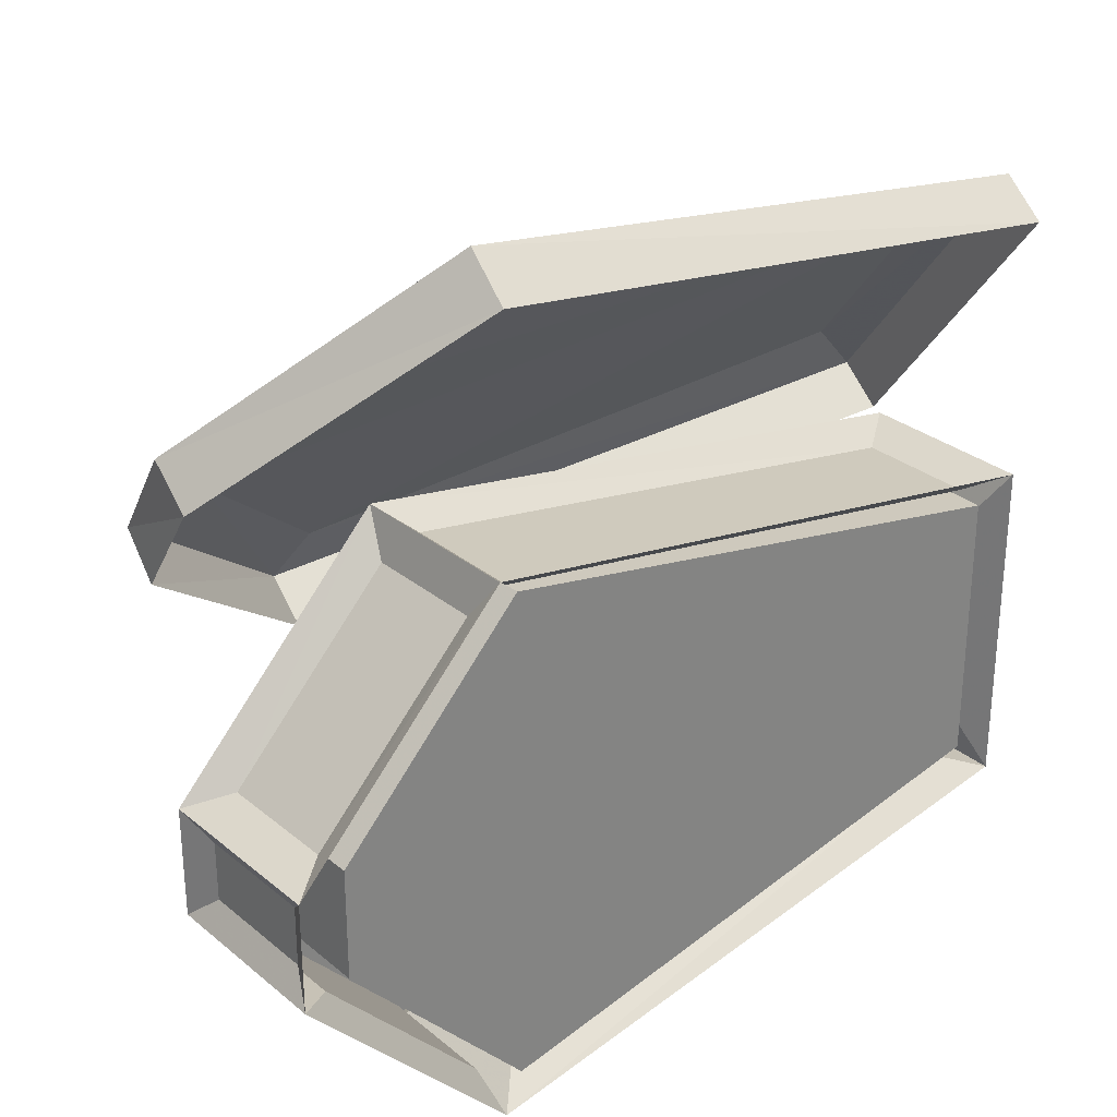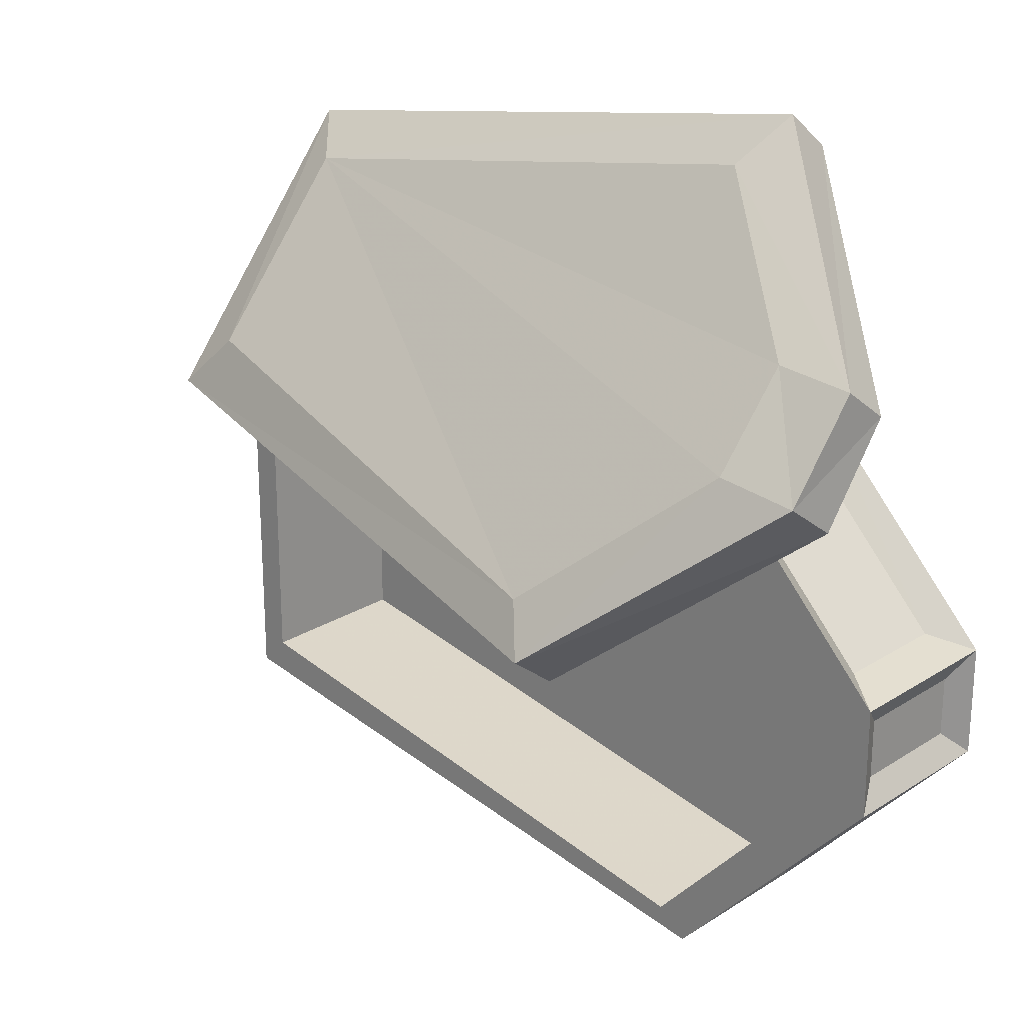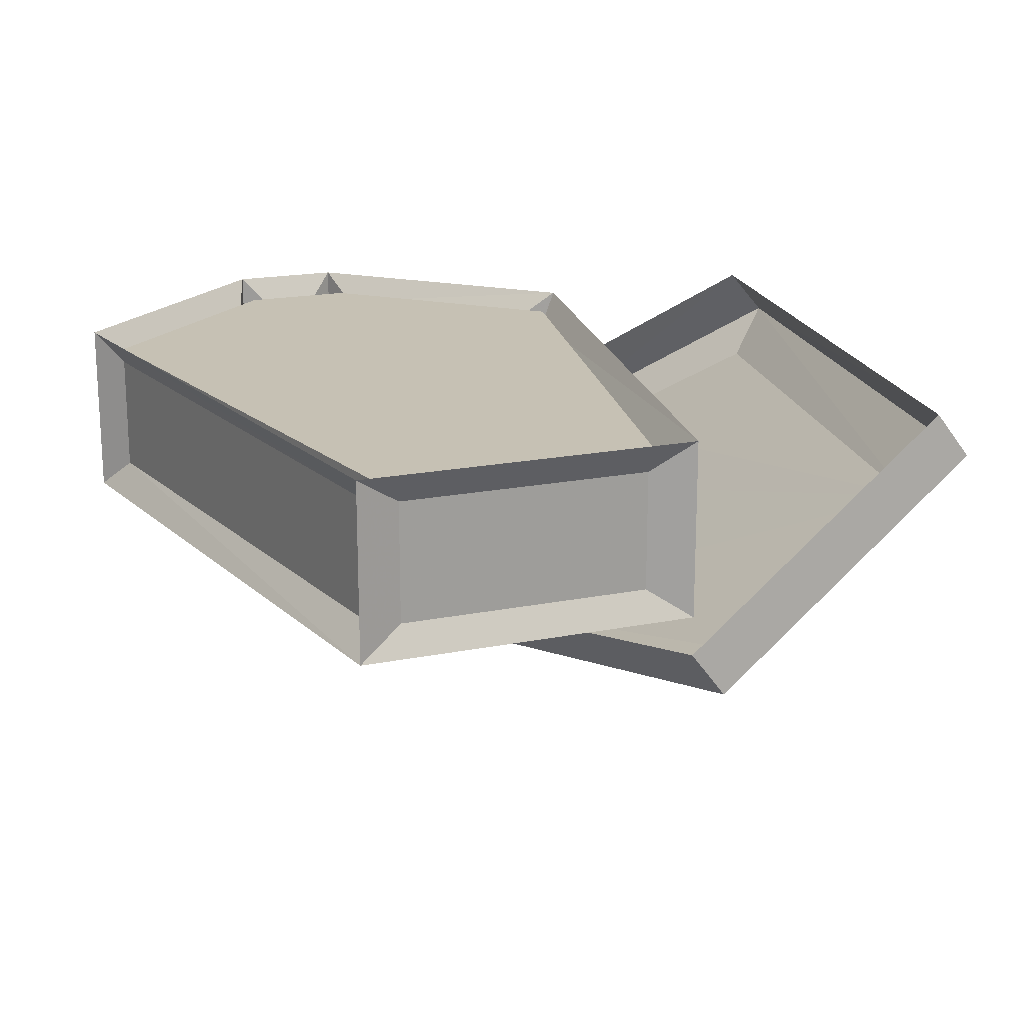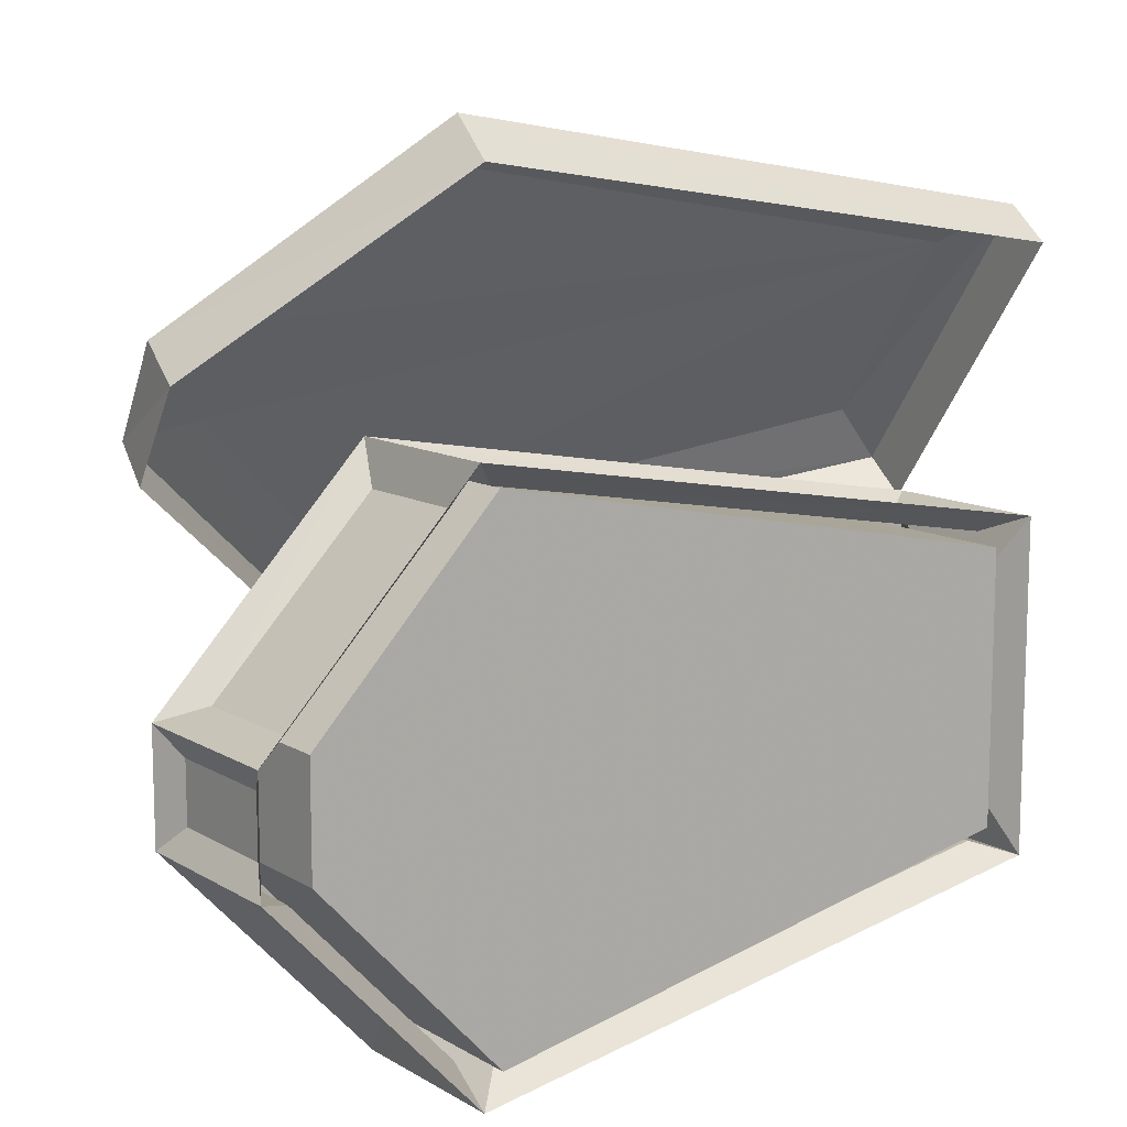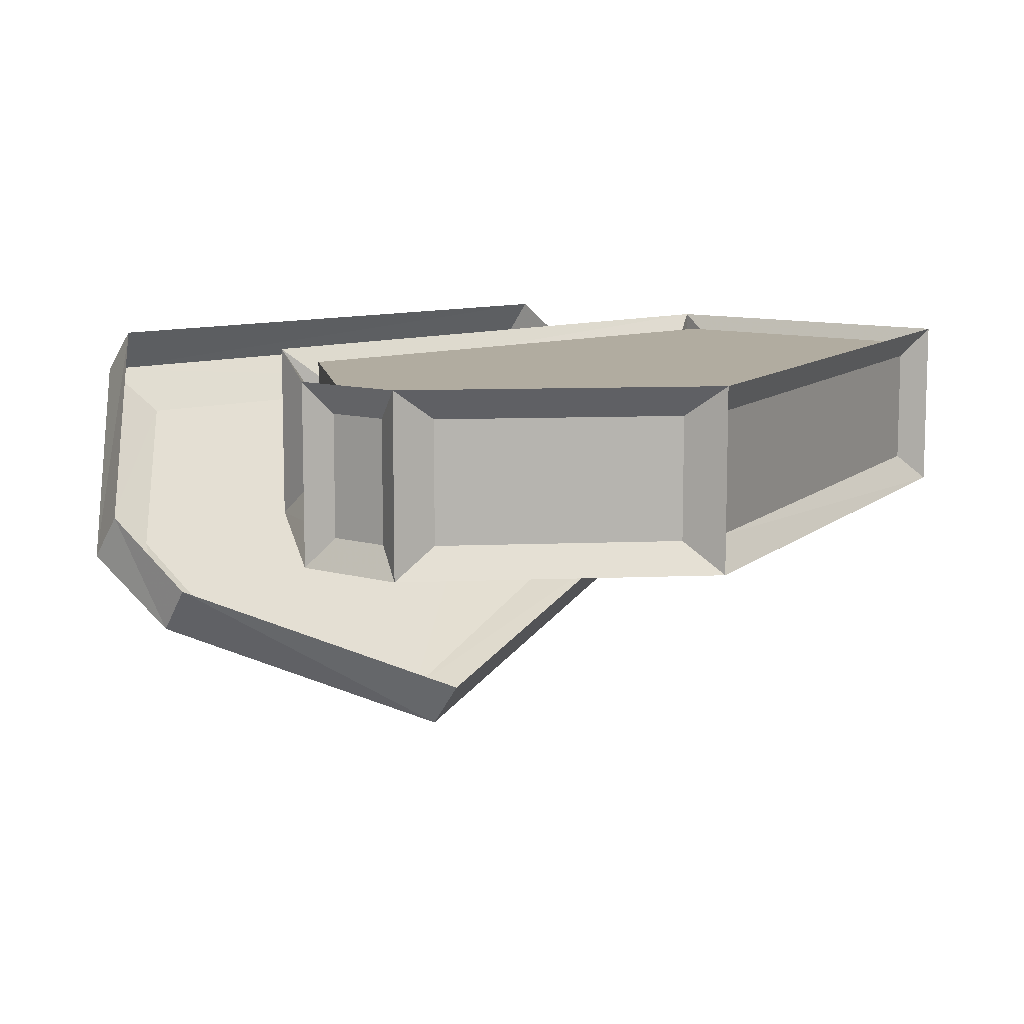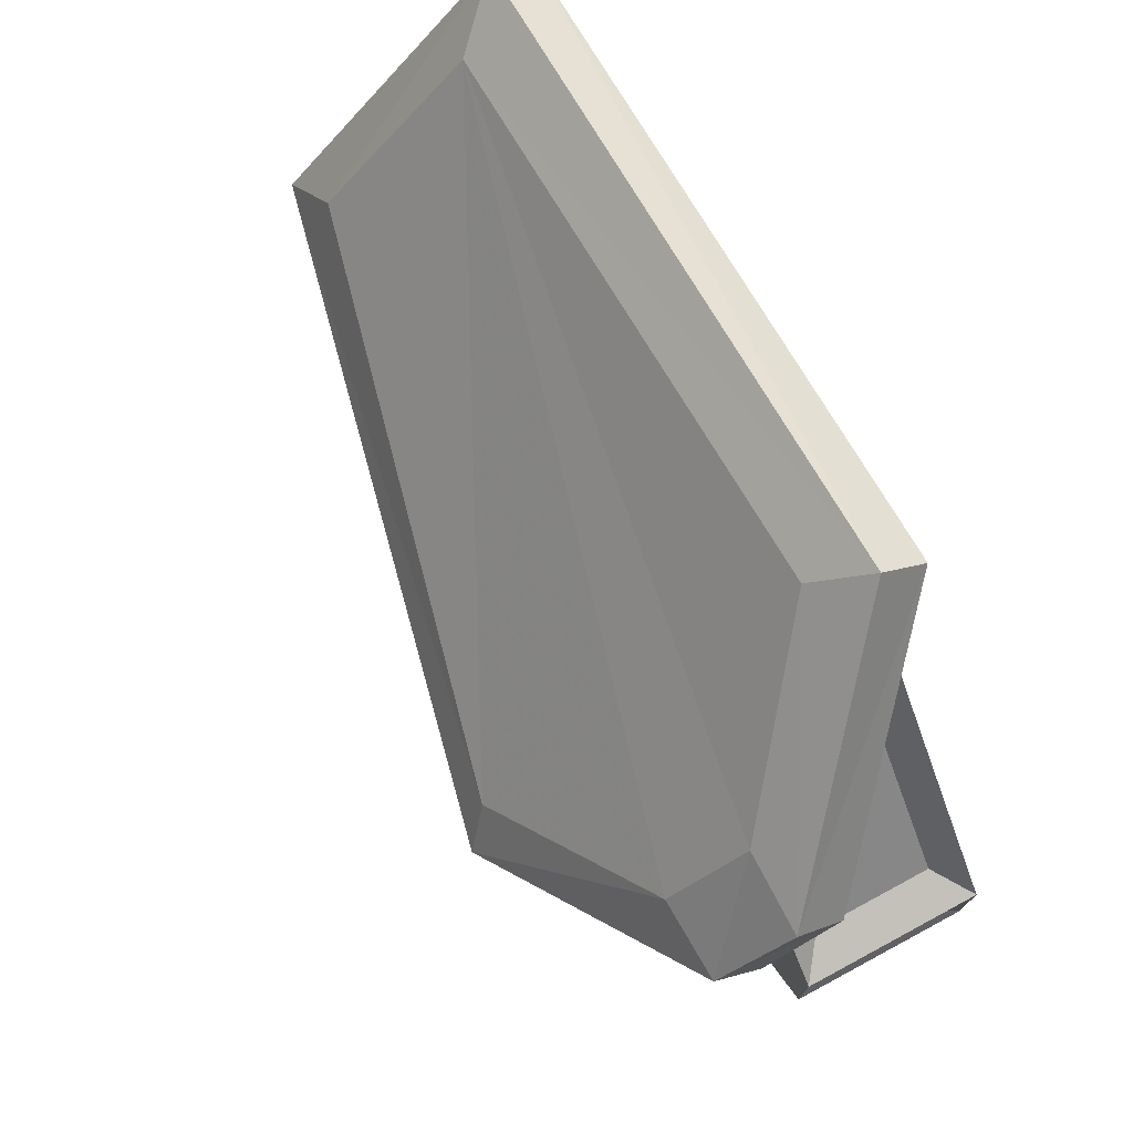
<metadata>
{"format":"obj","ext":"obj","renderer":"f3d","projection":"perspective","resolution":1024,"background":"white","views":[{"elev":29.1,"azim":140.1,"up":"+Z"},{"elev":22.7,"azim":42.8,"up":"+Z"},{"elev":18.5,"azim":-111.2,"up":"+Y"},{"elev":11.3,"azim":144.0,"up":"+Z"},{"elev":10.1,"azim":127.0,"up":"+Y"},{"elev":74.9,"azim":61.7,"up":"+Z"}]}
</metadata>
<code>
o object/coffin/10
v 110 -8 -38
v 110 -8 -22
v 110 -40 -22
v 110 -40 -38
v 114 -48 -45
v 114 0 -45
v 114 0 -15
v 114 -48 -15
v 99 -48 -45
v 49 -48 -99
v 57 -48 -106
v 103 -40 -49
v 103 -8 -49
v 57 0 -106
v 60 -8 -95
v 49 -40 -99
v 49 -8 -99
v -103 -8 -72
v -114 0 -76
v -114 -48 -76
v -110 -40 -64
v -110 -8 -64
v -114 0 15
v -110 -8 3
v -114 -48 15
v -103 -40 11
v -103 -8 11
v 49 -8 38
v 57 0 45
v 57 -48 45
v 60 -40 34
v 60 -8 34
v 103 -8 -11
v 103 -40 -11
v 99 -48 -15
v 99 -4 -15
v 99 -4 -45
v 49 -4 -99
v -106 -48 -68
v -103 -40 -72
v 49 -40 38
v -110 -40 3
v -106 -48 7
v 49 -48 38
v 60 -40 -95
v 49 -4 38
v -106 -4 -68
v -106 -4 7
v -121 -68 21
v 47 -106 -3
v 40 -99 10
v -106 -64 36
v -116 -12 94
v -120 -56 12
v 48 -94 -12
v 108 -62 36
v 106 -74 45
v 85 -75 48
v -103 -26 84
v 55 -11 120
v -115 0 85
v 47 -24 108
v 87 -56 72
v 108 -56 70
v 109 -44 61
v 56 1 110
f 1 2 3
f 1 3 4
f 1 4 5
f 1 5 6
f 1 6 2
f 2 6 7
f 2 7 8
f 2 8 3
f 3 8 4
f 4 8 5
f 5 8 9
f 5 9 10
f 5 10 11
f 5 11 12
f 5 12 6
f 6 12 13
f 6 13 14
f 14 13 15
f 14 15 11
f 14 11 16
f 14 16 17
f 14 17 18
f 14 18 19
f 19 18 20
f 19 20 21
f 19 21 22
f 19 22 23
f 23 22 24
f 23 24 25
f 23 25 26
f 23 26 27
f 23 27 28
f 23 28 29
f 29 28 30
f 29 30 31
f 29 31 32
f 29 32 33
f 29 33 7
f 7 33 8
f 8 33 34
f 8 34 30
f 8 30 35
f 8 35 9
f 9 35 36
f 9 36 37
f 9 37 10
f 10 37 38
f 10 38 39
f 10 39 11
f 11 39 20
f 11 20 16
f 16 20 40
f 16 40 17
f 17 40 18
f 18 40 20
f 31 34 33
f 31 33 32
f 41 28 27
f 41 27 26
f 41 26 30
f 41 30 28
f 24 22 21
f 24 21 42
f 24 42 25
f 25 42 21
f 25 21 20
f 25 20 43
f 25 43 44
f 25 44 30
f 25 30 26
f 15 13 12
f 15 12 45
f 15 45 11
f 11 45 12
f 34 31 30
f 30 44 35
f 35 44 46
f 35 46 36
f 36 46 37
f 37 46 38
f 38 46 47
f 38 47 39
f 39 47 43
f 39 43 20
f 48 46 44
f 48 44 43
f 48 43 47
f 48 47 46
f 49 50 51
f 49 51 52
f 49 52 53
f 49 53 54
f 49 54 55
f 49 55 50
f 50 55 56
f 50 56 57
f 50 57 58
f 50 58 51
f 51 58 59
f 51 59 52
f 52 59 53
f 53 59 60
f 53 60 61
f 53 61 54
f 62 63 64
f 62 64 60
f 62 60 59
f 62 59 63
f 63 59 58
f 63 58 57
f 63 57 64
f 64 57 65
f 64 65 66
f 64 66 60
f 60 66 61
f 57 56 65

</code>
